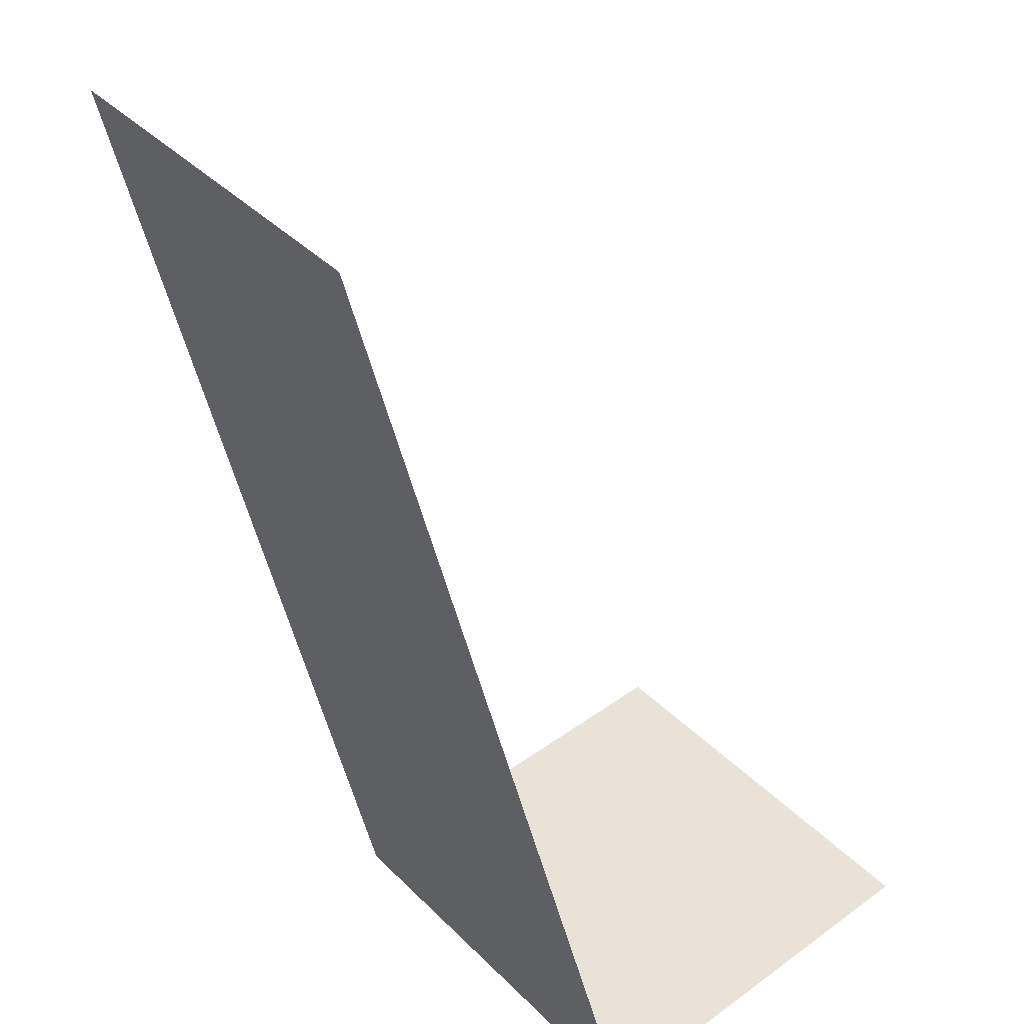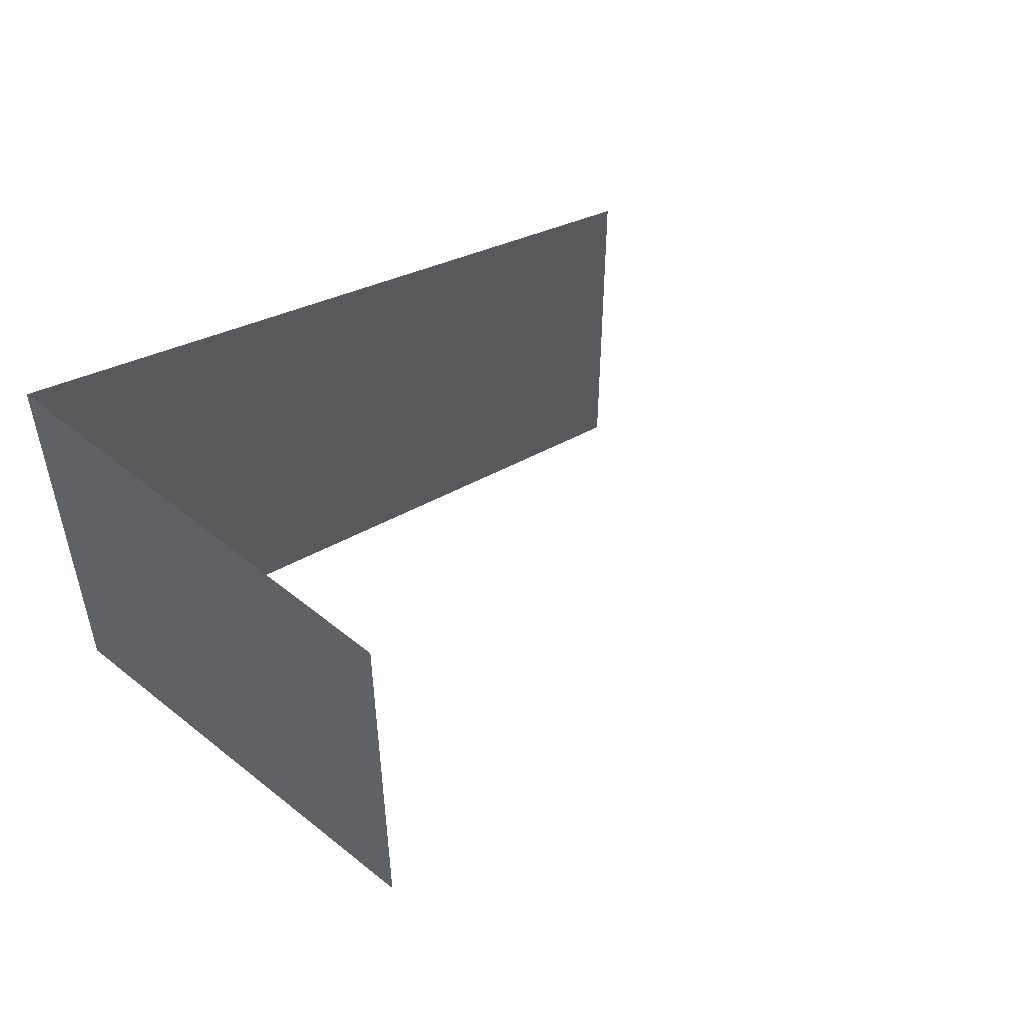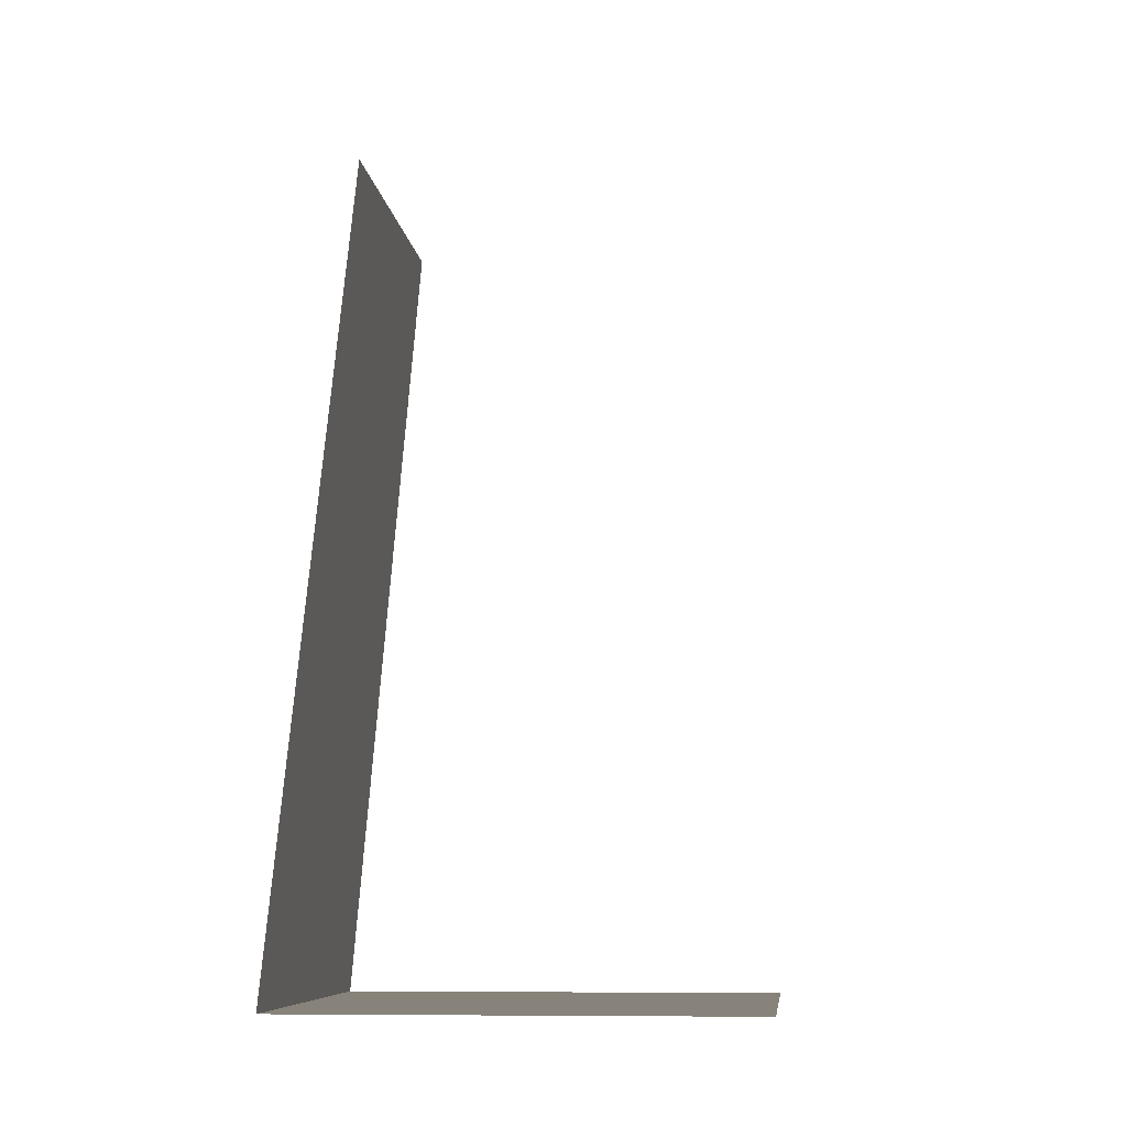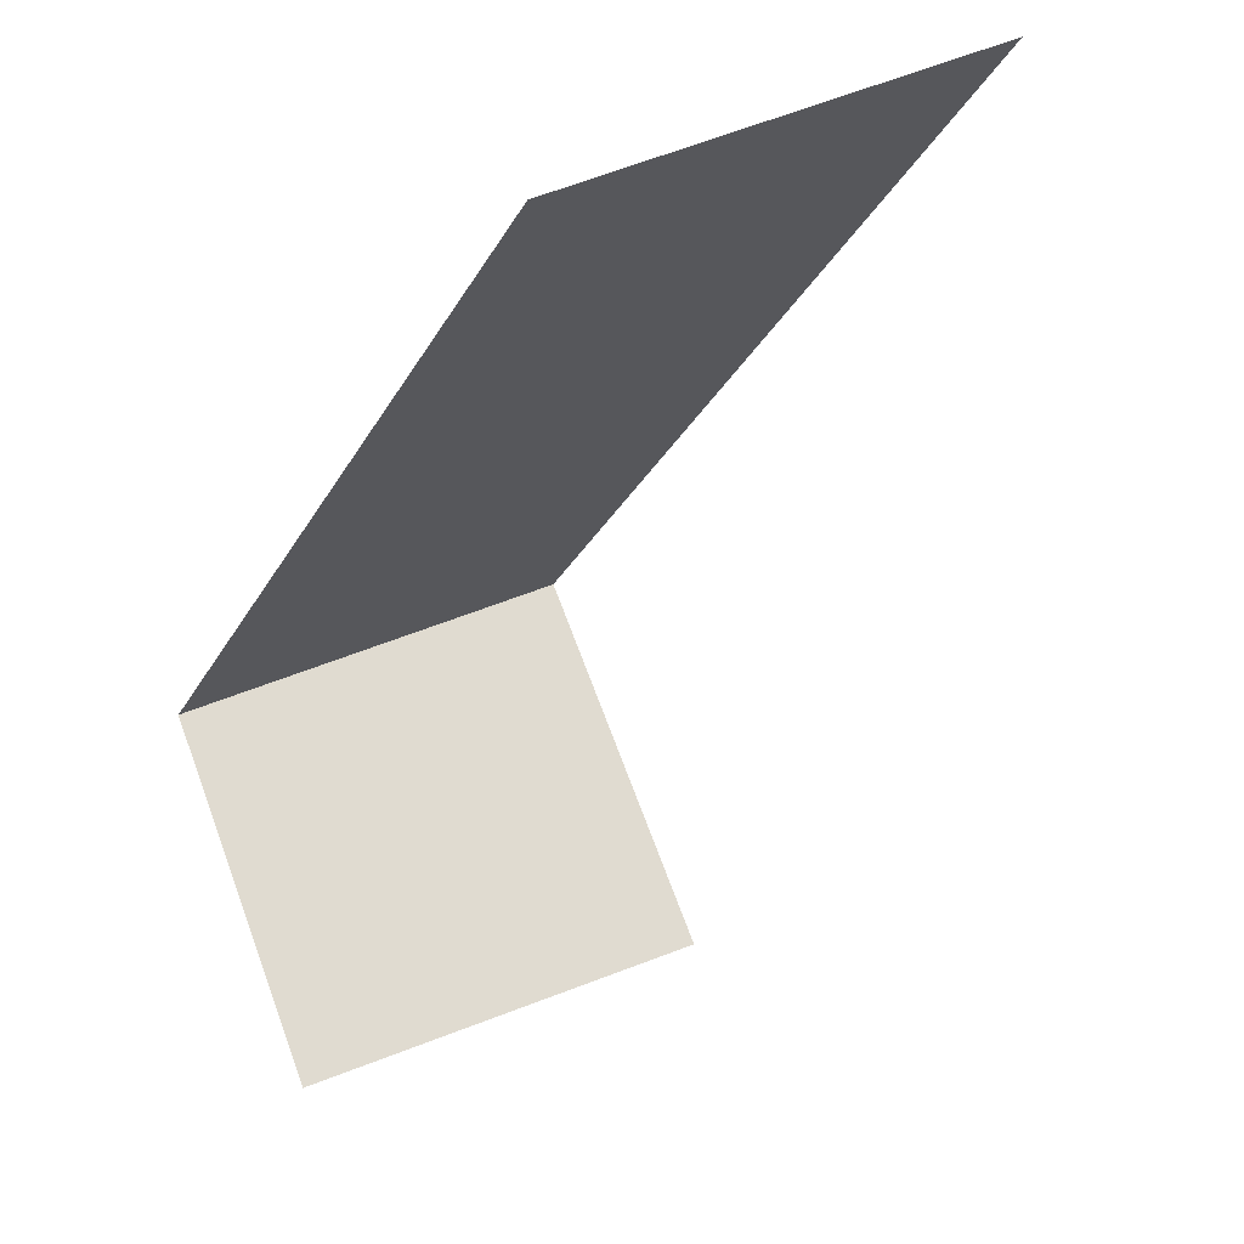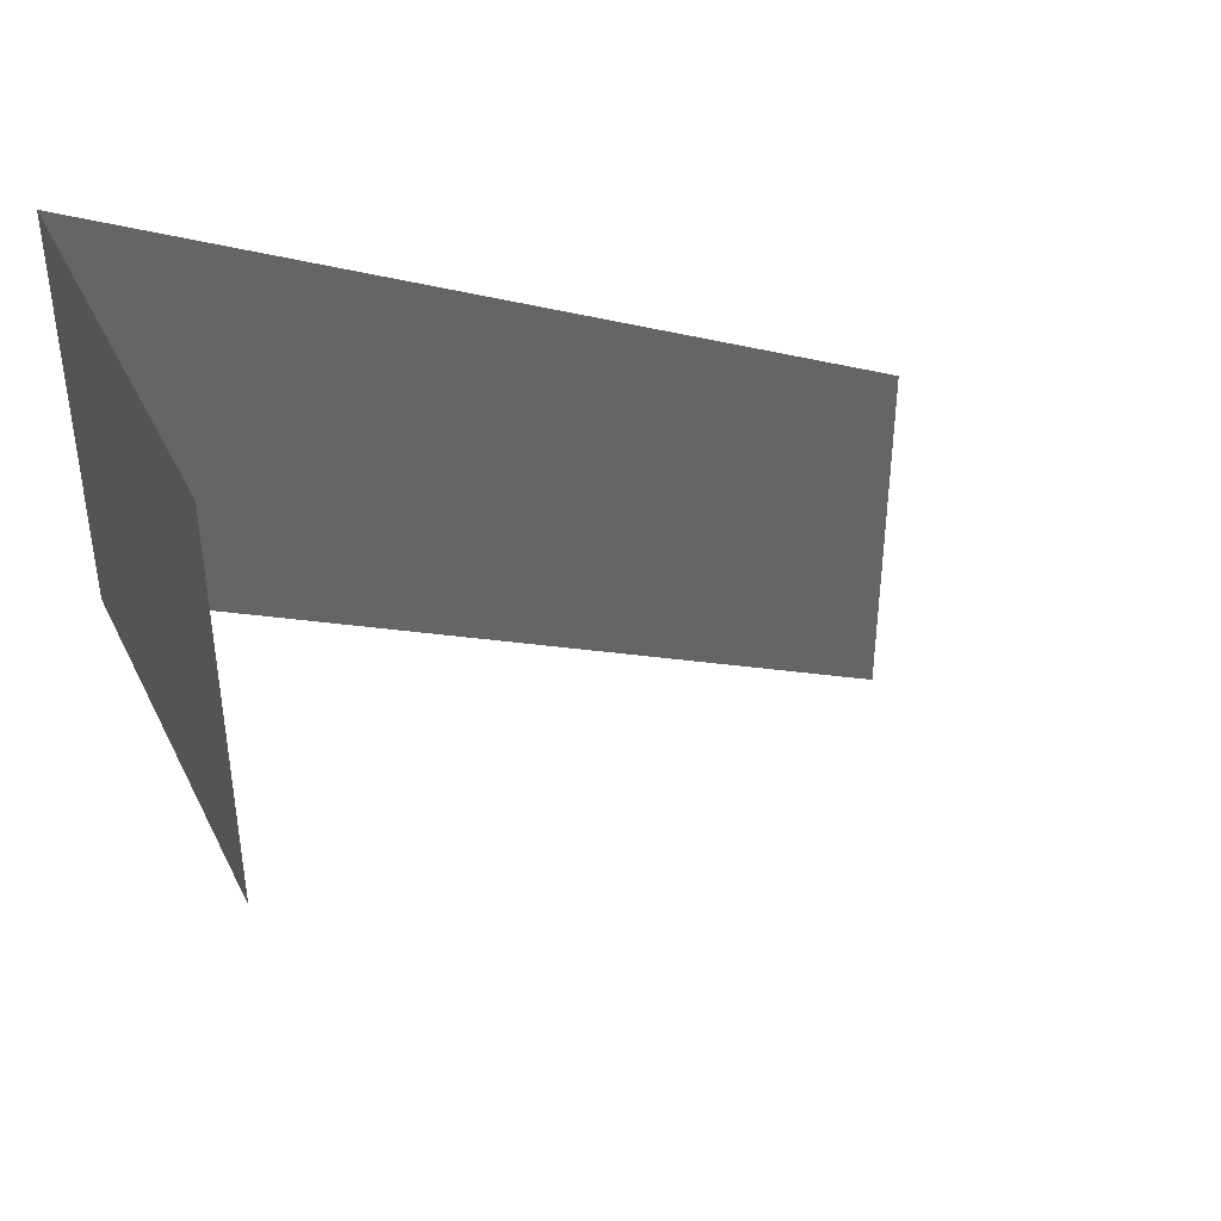
<metadata>
{"format":"obj","ext":"obj","renderer":"f3d","projection":"perspective","resolution":1024,"background":"white","views":[{"elev":41.9,"azim":-40.7,"up":"+Y"},{"elev":53.5,"azim":40.9,"up":"+Z"},{"elev":-7.4,"azim":5.5,"up":"+Y"},{"elev":69.9,"azim":69.5,"up":"+Y"},{"elev":40.9,"azim":65.4,"up":"+Z"}]}
</metadata>
<code>
o Default
v 0 1 0.5
v 0 2 -1
v 0 2 0
v 0 1 -0.5
v 0 0 1
v 0 0 0
v 1 1.11e-16 0
v 1 -1.11e-16 1
g tile_lab_wall_3
f 1 2 3
f 1 4 2
f 5 4 1
f 5 6 4
f 5 7 6
f 5 8 7

</code>
